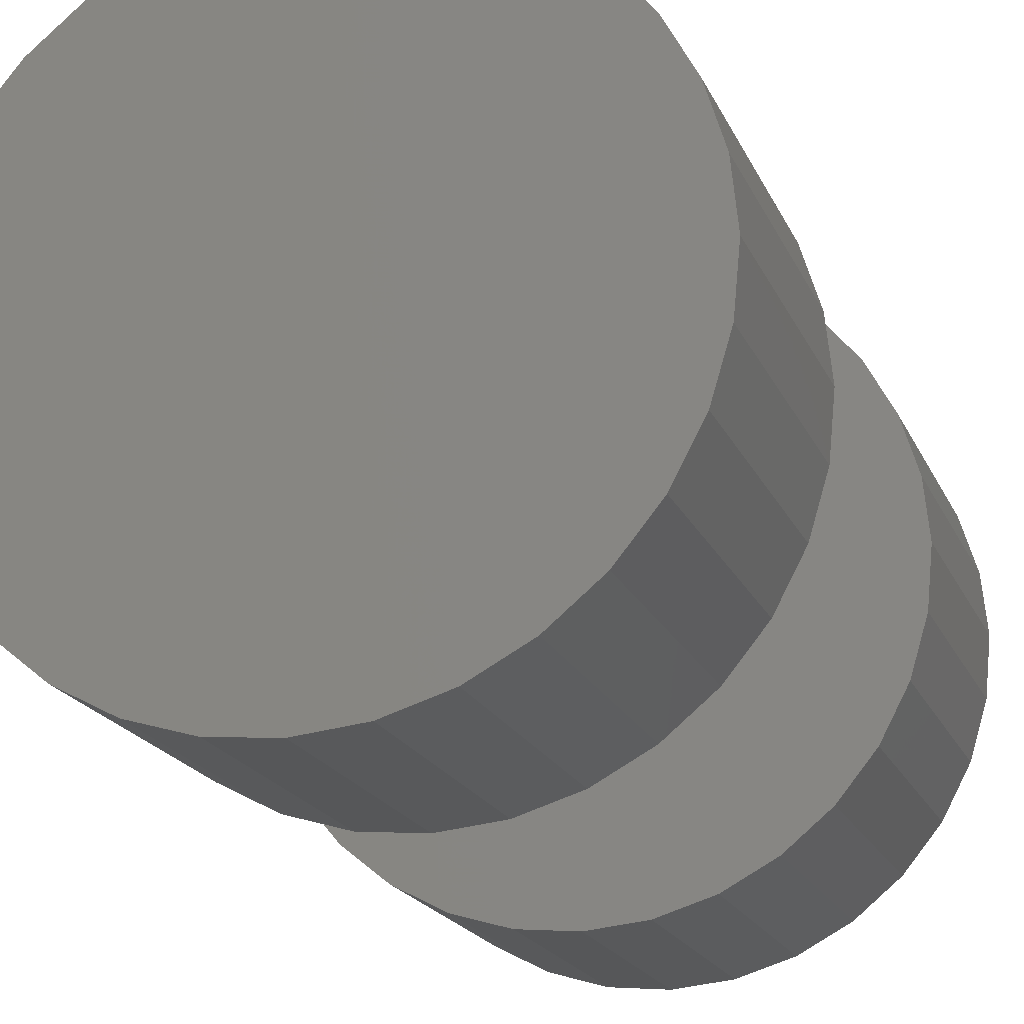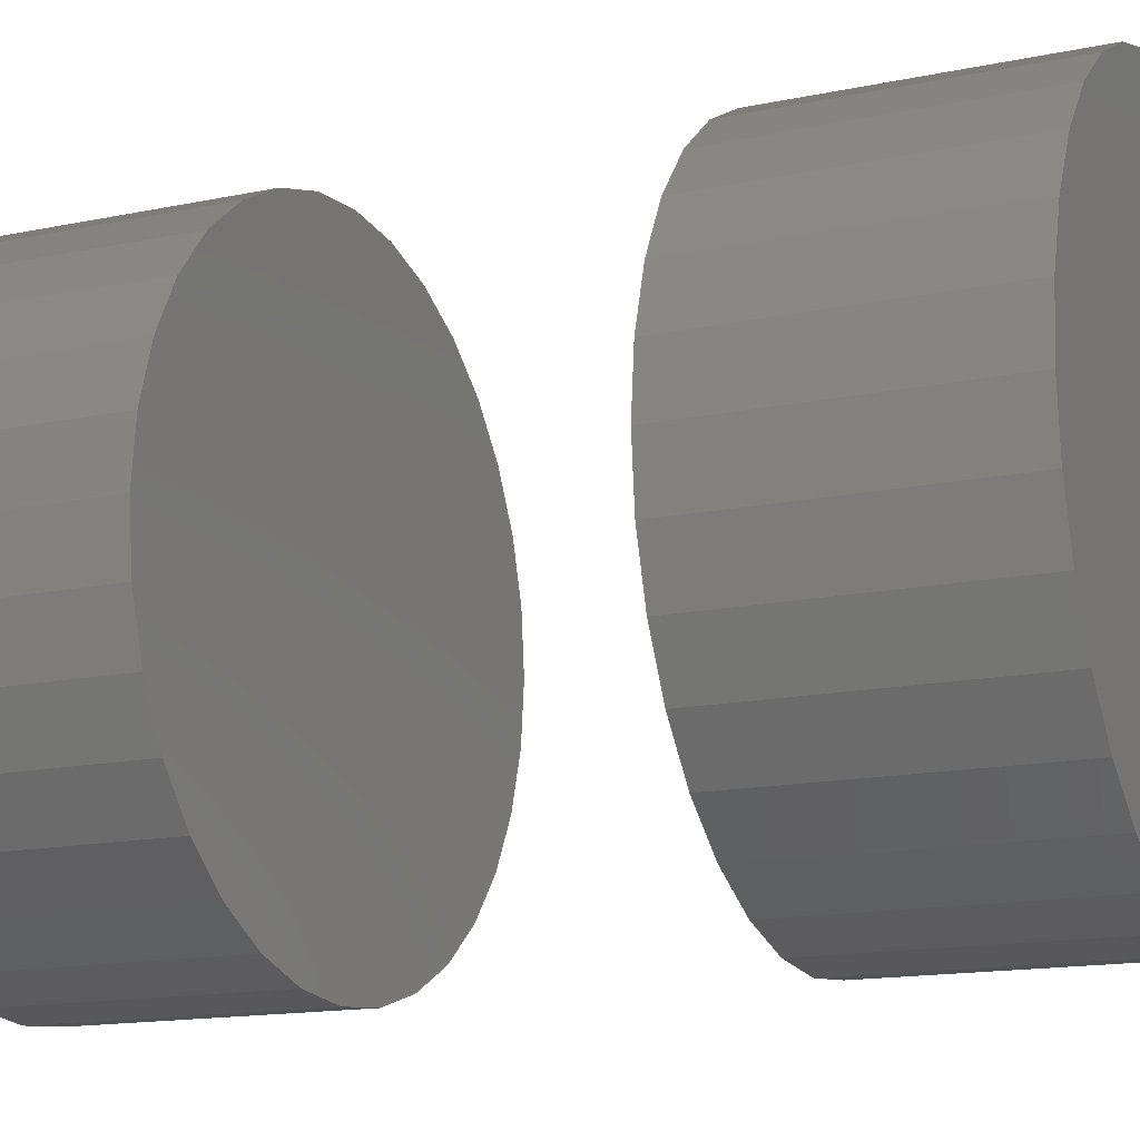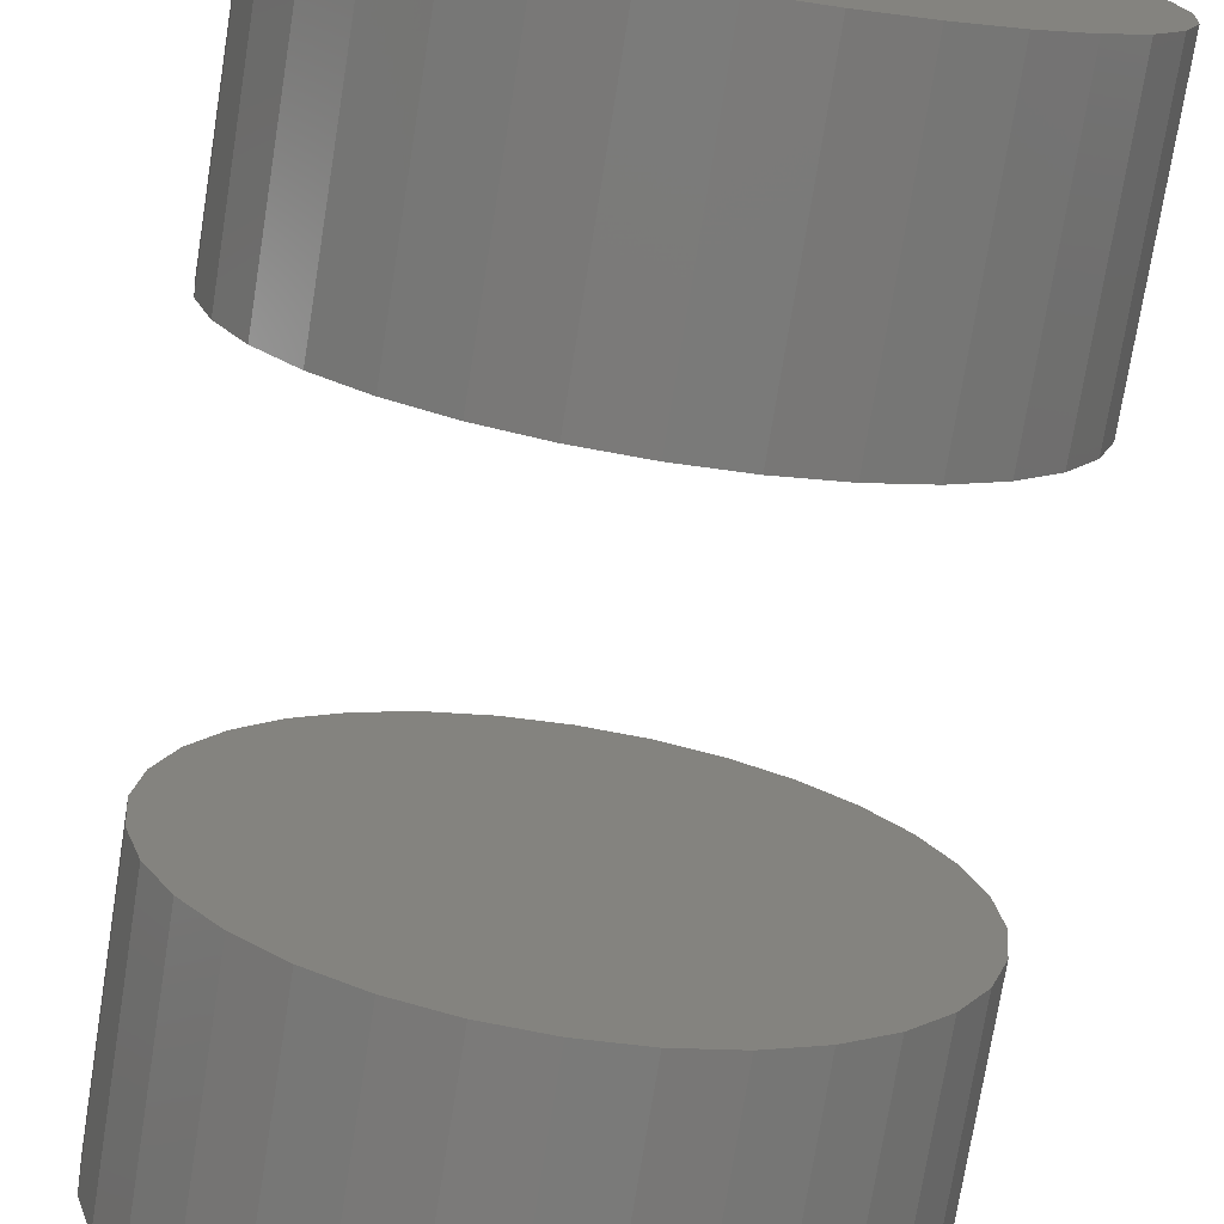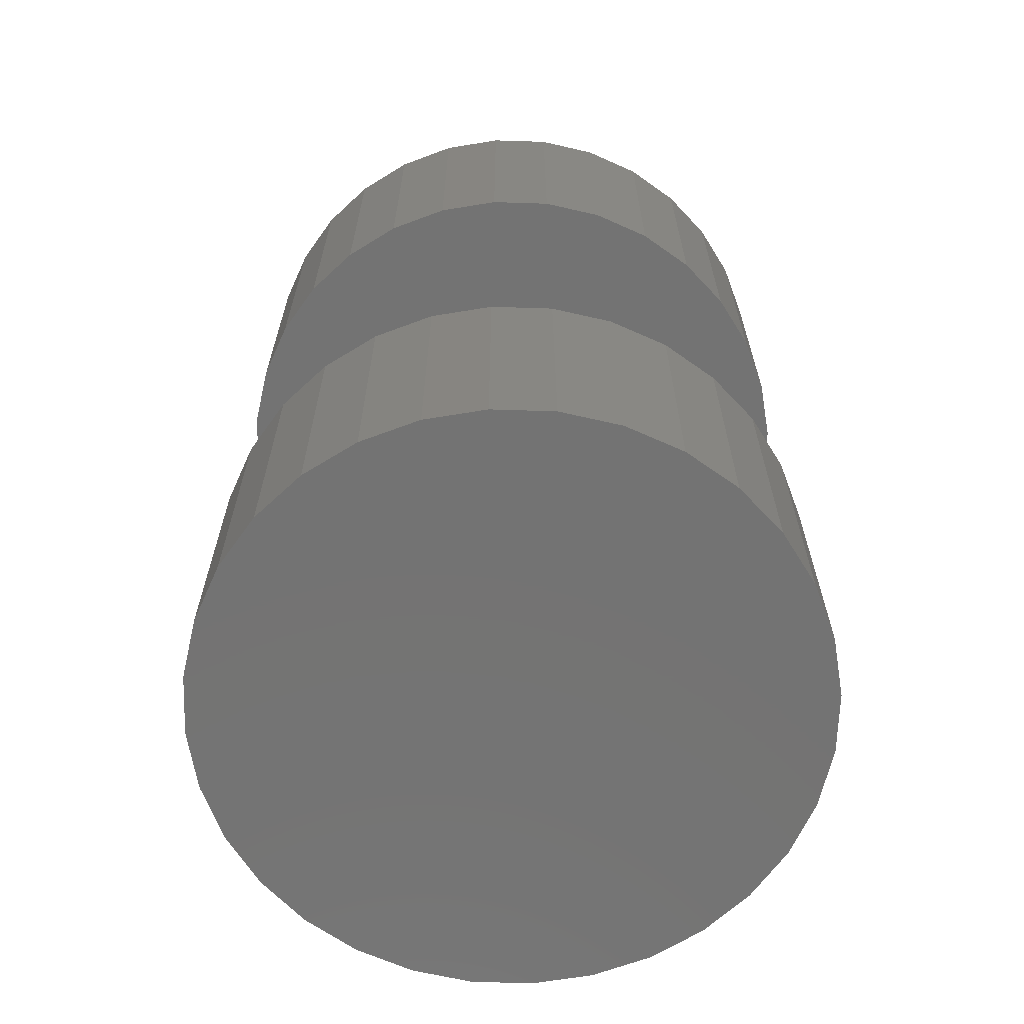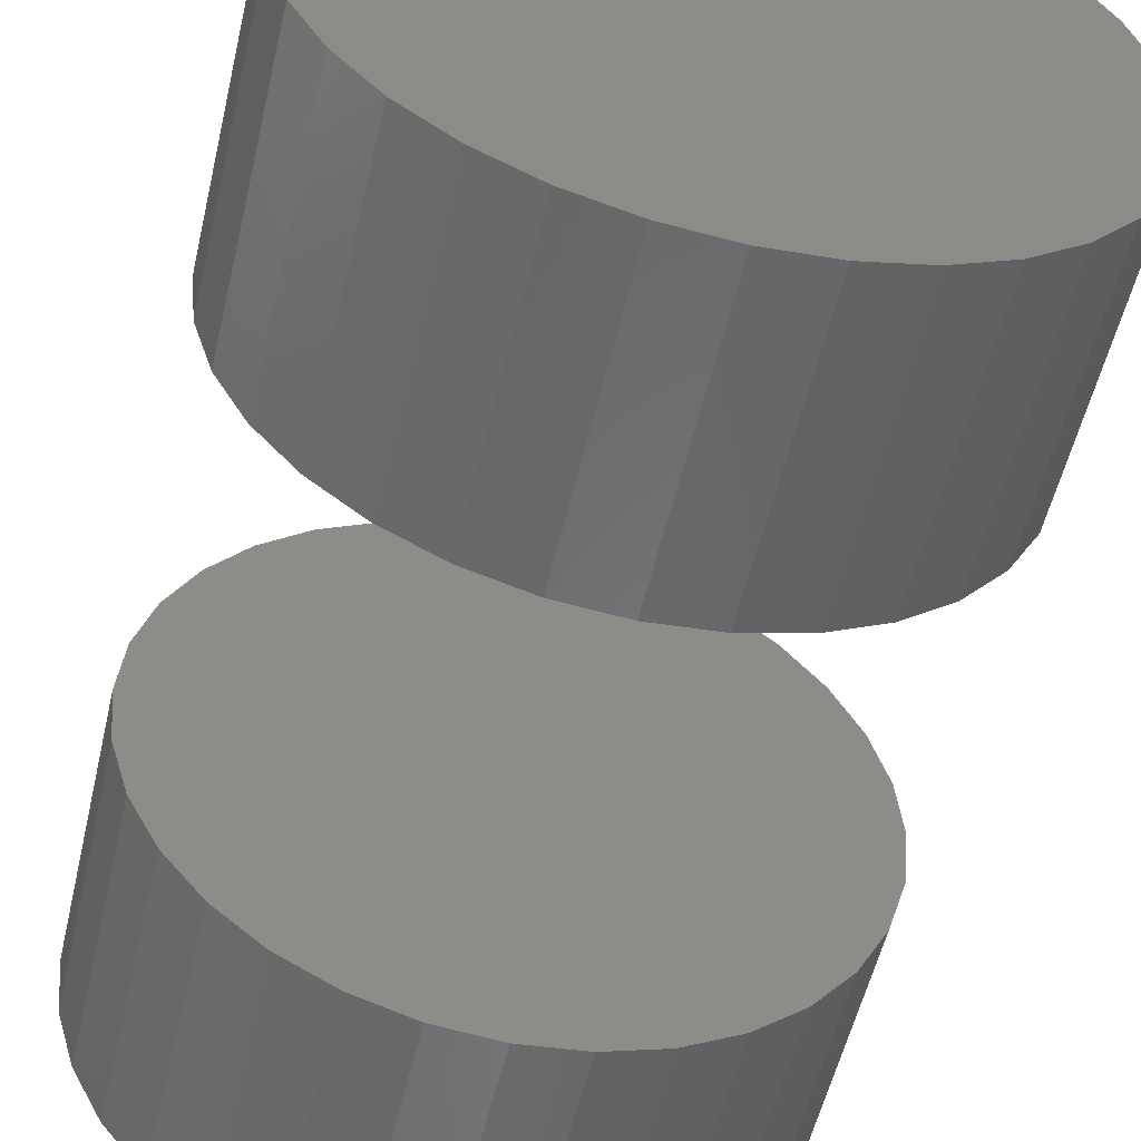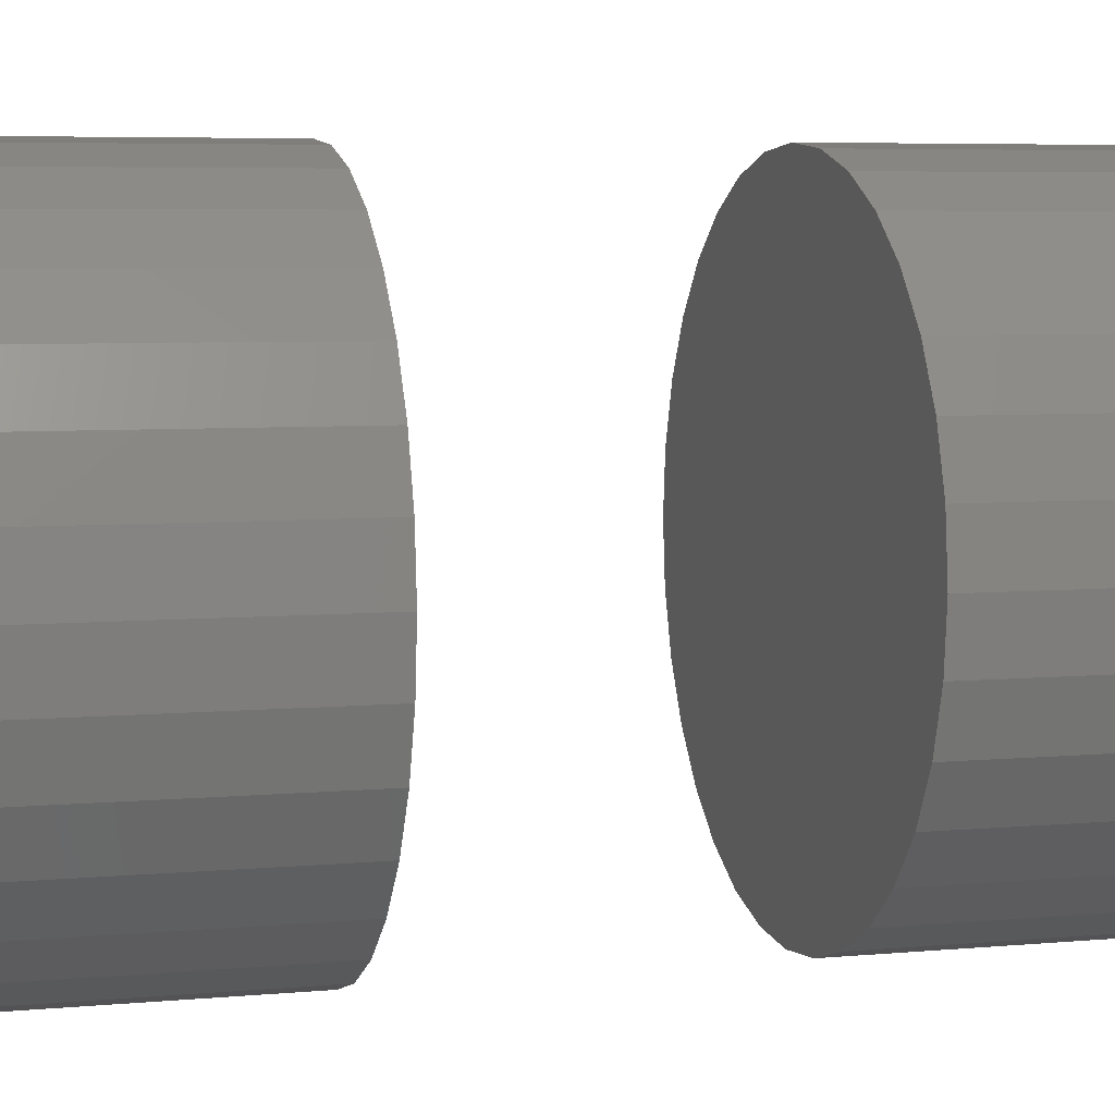
<metadata>
{"format":"stl","ext":"stl","renderer":"f3d","projection":"perspective","resolution":1024,"background":"white","views":[{"elev":-19.6,"azim":-161.5,"up":"+Z"},{"elev":-14.7,"azim":-65.4,"up":"+Z"},{"elev":-73.8,"azim":-9.1,"up":"+Z"},{"elev":-65.5,"azim":-86.2,"up":"+Y"},{"elev":-54.9,"azim":166.9,"up":"+Z"},{"elev":5.7,"azim":-106.2,"up":"+Z"}]}
</metadata>
<code>
# stl→obj: 128 verts, 248 faces
v 0.3487 -0.05469 0.625
v 0.3487 -0.07812 0.625
v 0.3492 -0.05469 0.6301
v 0.3492 -0.07812 0.6301
v 0.3507 -0.05469 0.6351
v 0.3507 -0.07812 0.6351
v 0.3531 -0.05469 0.6396
v 0.3531 -0.07812 0.6396
v 0.3564 -0.05469 0.6436
v 0.3564 -0.07812 0.6436
v 0.3604 -0.05469 0.6469
v 0.3604 -0.07812 0.6469
v 0.3649 -0.05469 0.6493
v 0.3649 -0.07812 0.6493
v 0.3699 -0.05469 0.6508
v 0.3699 -0.07812 0.6508
v 0.375 -0.05469 0.6513
v 0.375 -0.07812 0.6513
v 0.3801 -0.05469 0.6508
v 0.3801 -0.07812 0.6508
v 0.3851 -0.05469 0.6493
v 0.3851 -0.07812 0.6493
v 0.3896 -0.05469 0.6469
v 0.3896 -0.07812 0.6469
v 0.3936 -0.05469 0.6436
v 0.3936 -0.07812 0.6436
v 0.3969 -0.05469 0.6396
v 0.3969 -0.07812 0.6396
v 0.3993 -0.05469 0.6351
v 0.3993 -0.07812 0.6351
v 0.4008 -0.05469 0.6301
v 0.4008 -0.07812 0.6301
v 0.4013 -0.05469 0.625
v 0.4013 -0.07812 0.625
v 0.3487 2.776e-17 0.625
v 0.3487 -0.02344 0.625
v 0.3492 2.804e-17 0.6301
v 0.3492 -0.02344 0.6301
v 0.3507 2.831e-17 0.6351
v 0.3507 -0.02344 0.6351
v 0.3531 2.857e-17 0.6396
v 0.3531 -0.02344 0.6396
v 0.3564 2.879e-17 0.6436
v 0.3564 -0.02344 0.6436
v 0.3604 2.897e-17 0.6469
v 0.3604 -0.02344 0.6469
v 0.3649 2.911e-17 0.6493
v 0.3649 -0.02344 0.6493
v 0.3699 2.919e-17 0.6508
v 0.3699 -0.02344 0.6508
v 0.375 2.922e-17 0.6513
v 0.375 -0.02344 0.6513
v 0.3801 2.919e-17 0.6508
v 0.3801 -0.02344 0.6508
v 0.3851 2.911e-17 0.6493
v 0.3851 -0.02344 0.6493
v 0.3896 2.897e-17 0.6469
v 0.3896 -0.02344 0.6469
v 0.3936 2.879e-17 0.6436
v 0.3936 -0.02344 0.6436
v 0.3969 2.857e-17 0.6396
v 0.3969 -0.02344 0.6396
v 0.3993 2.831e-17 0.6351
v 0.3993 -0.02344 0.6351
v 0.4008 2.804e-17 0.6301
v 0.4008 -0.02344 0.6301
v 0.4013 2.776e-17 0.625
v 0.4013 -0.02344 0.625
v 0.4008 -0.05469 0.6199
v 0.4008 -0.07812 0.6199
v 0.3993 -0.05469 0.6149
v 0.3993 -0.07812 0.6149
v 0.3969 -0.05469 0.6104
v 0.3969 -0.07812 0.6104
v 0.3936 -0.05469 0.6064
v 0.3936 -0.07812 0.6064
v 0.3896 -0.05469 0.6031
v 0.3896 -0.07812 0.6031
v 0.3851 -0.05469 0.6007
v 0.3851 -0.07812 0.6007
v 0.3801 -0.05469 0.5992
v 0.3801 -0.07812 0.5992
v 0.375 -0.05469 0.5987
v 0.375 -0.07812 0.5987
v 0.3699 -0.05469 0.5992
v 0.3699 -0.07812 0.5992
v 0.3649 -0.05469 0.6007
v 0.3649 -0.07812 0.6007
v 0.3604 -0.05469 0.6031
v 0.3604 -0.07812 0.6031
v 0.3564 -0.05469 0.6064
v 0.3564 -0.07812 0.6064
v 0.3531 -0.05469 0.6104
v 0.3531 -0.07812 0.6104
v 0.3507 -0.05469 0.6149
v 0.3507 -0.07812 0.6149
v 0.3492 -0.05469 0.6199
v 0.3492 -0.07812 0.6199
v 0.4008 2.747e-17 0.6199
v 0.4008 -0.02344 0.6199
v 0.3993 2.72e-17 0.6149
v 0.3993 -0.02344 0.6149
v 0.3969 2.694e-17 0.6104
v 0.3969 -0.02344 0.6104
v 0.3936 2.672e-17 0.6064
v 0.3936 -0.02344 0.6064
v 0.3896 2.654e-17 0.6031
v 0.3896 -0.02344 0.6031
v 0.3851 2.641e-17 0.6007
v 0.3851 -0.02344 0.6007
v 0.3801 2.632e-17 0.5992
v 0.3801 -0.02344 0.5992
v 0.375 2.629e-17 0.5987
v 0.375 -0.02344 0.5987
v 0.3699 2.632e-17 0.5992
v 0.3699 -0.02344 0.5992
v 0.3649 2.641e-17 0.6007
v 0.3649 -0.02344 0.6007
v 0.3604 2.654e-17 0.6031
v 0.3604 -0.02344 0.6031
v 0.3564 2.672e-17 0.6064
v 0.3564 -0.02344 0.6064
v 0.3531 2.694e-17 0.6104
v 0.3531 -0.02344 0.6104
v 0.3507 2.72e-17 0.6149
v 0.3507 -0.02344 0.6149
v 0.3492 2.747e-17 0.6199
v 0.3492 -0.02344 0.6199
f 1 2 3
f 3 2 4
f 3 4 5
f 5 4 6
f 5 6 7
f 7 6 8
f 7 8 9
f 9 8 10
f 9 10 11
f 11 10 12
f 11 12 13
f 13 12 14
f 13 14 15
f 15 14 16
f 15 16 17
f 17 16 18
f 17 18 19
f 19 18 20
f 19 20 21
f 21 20 22
f 21 22 23
f 23 22 24
f 23 24 25
f 25 24 26
f 25 26 27
f 27 26 28
f 27 28 29
f 29 28 30
f 29 30 31
f 31 30 32
f 31 32 33
f 33 32 34
f 35 36 37
f 37 36 38
f 37 38 39
f 39 38 40
f 39 40 41
f 41 40 42
f 41 42 43
f 43 42 44
f 43 44 45
f 45 44 46
f 45 46 47
f 47 46 48
f 47 48 49
f 49 48 50
f 49 50 51
f 51 50 52
f 51 52 53
f 53 52 54
f 53 54 55
f 55 54 56
f 55 56 57
f 57 56 58
f 57 58 59
f 59 58 60
f 59 60 61
f 61 60 62
f 61 62 63
f 63 62 64
f 63 64 65
f 65 64 66
f 65 66 67
f 67 66 68
f 33 34 69
f 69 34 70
f 69 70 71
f 71 70 72
f 71 72 73
f 73 72 74
f 73 74 75
f 75 74 76
f 75 76 77
f 77 76 78
f 77 78 79
f 79 78 80
f 79 80 81
f 81 80 82
f 81 82 83
f 83 82 84
f 83 84 85
f 85 84 86
f 85 86 87
f 87 86 88
f 87 88 89
f 89 88 90
f 89 90 91
f 91 90 92
f 91 92 93
f 93 92 94
f 93 94 95
f 95 94 96
f 95 96 97
f 97 96 98
f 97 98 1
f 1 98 2
f 67 68 99
f 99 68 100
f 99 100 101
f 101 100 102
f 101 102 103
f 103 102 104
f 103 104 105
f 105 104 106
f 105 106 107
f 107 106 108
f 107 108 109
f 109 108 110
f 109 110 111
f 111 110 112
f 111 112 113
f 113 112 114
f 113 114 115
f 115 114 116
f 115 116 117
f 117 116 118
f 117 118 119
f 119 118 120
f 119 120 121
f 121 120 122
f 121 122 123
f 123 122 124
f 123 124 125
f 125 124 126
f 125 126 127
f 127 126 128
f 127 128 35
f 35 128 36
f 52 50 48
f 54 52 48
f 54 48 56
f 56 48 46
f 56 46 58
f 58 46 44
f 58 44 60
f 60 44 42
f 60 42 62
f 62 42 40
f 62 40 64
f 64 40 38
f 64 38 66
f 100 126 102
f 102 126 124
f 102 124 104
f 104 124 122
f 104 122 106
f 106 122 120
f 106 120 108
f 108 120 118
f 108 118 110
f 110 118 116
f 110 116 114
f 110 114 112
f 66 38 68
f 68 38 36
f 68 36 100
f 100 36 128
f 100 128 126
f 13 15 17
f 13 17 19
f 21 13 19
f 11 13 21
f 23 11 21
f 9 11 23
f 25 9 23
f 7 9 25
f 27 7 25
f 5 7 27
f 29 5 27
f 3 5 29
f 31 3 29
f 71 95 69
f 93 95 71
f 73 93 71
f 91 93 73
f 75 91 73
f 89 91 75
f 77 89 75
f 87 89 77
f 79 87 77
f 85 87 79
f 83 85 79
f 81 83 79
f 95 97 69
f 69 97 1
f 69 1 33
f 33 1 3
f 33 3 31
f 18 16 14
f 20 18 14
f 20 14 22
f 22 14 12
f 22 12 24
f 24 12 10
f 24 10 26
f 26 10 8
f 26 8 28
f 28 8 6
f 28 6 30
f 30 6 4
f 30 4 32
f 70 96 72
f 72 96 94
f 72 94 74
f 74 94 92
f 74 92 76
f 76 92 90
f 76 90 78
f 78 90 88
f 78 88 80
f 80 88 86
f 80 86 84
f 80 84 82
f 32 4 34
f 34 4 2
f 34 2 70
f 70 2 98
f 70 98 96
f 47 49 51
f 47 51 53
f 55 47 53
f 45 47 55
f 57 45 55
f 43 45 57
f 59 43 57
f 41 43 59
f 61 41 59
f 39 41 61
f 63 39 61
f 37 39 63
f 65 37 63
f 101 125 99
f 123 125 101
f 103 123 101
f 121 123 103
f 105 121 103
f 119 121 105
f 107 119 105
f 117 119 107
f 109 117 107
f 115 117 109
f 113 115 109
f 111 113 109
f 125 127 99
f 99 127 35
f 99 35 67
f 67 35 37
f 67 37 65

</code>
